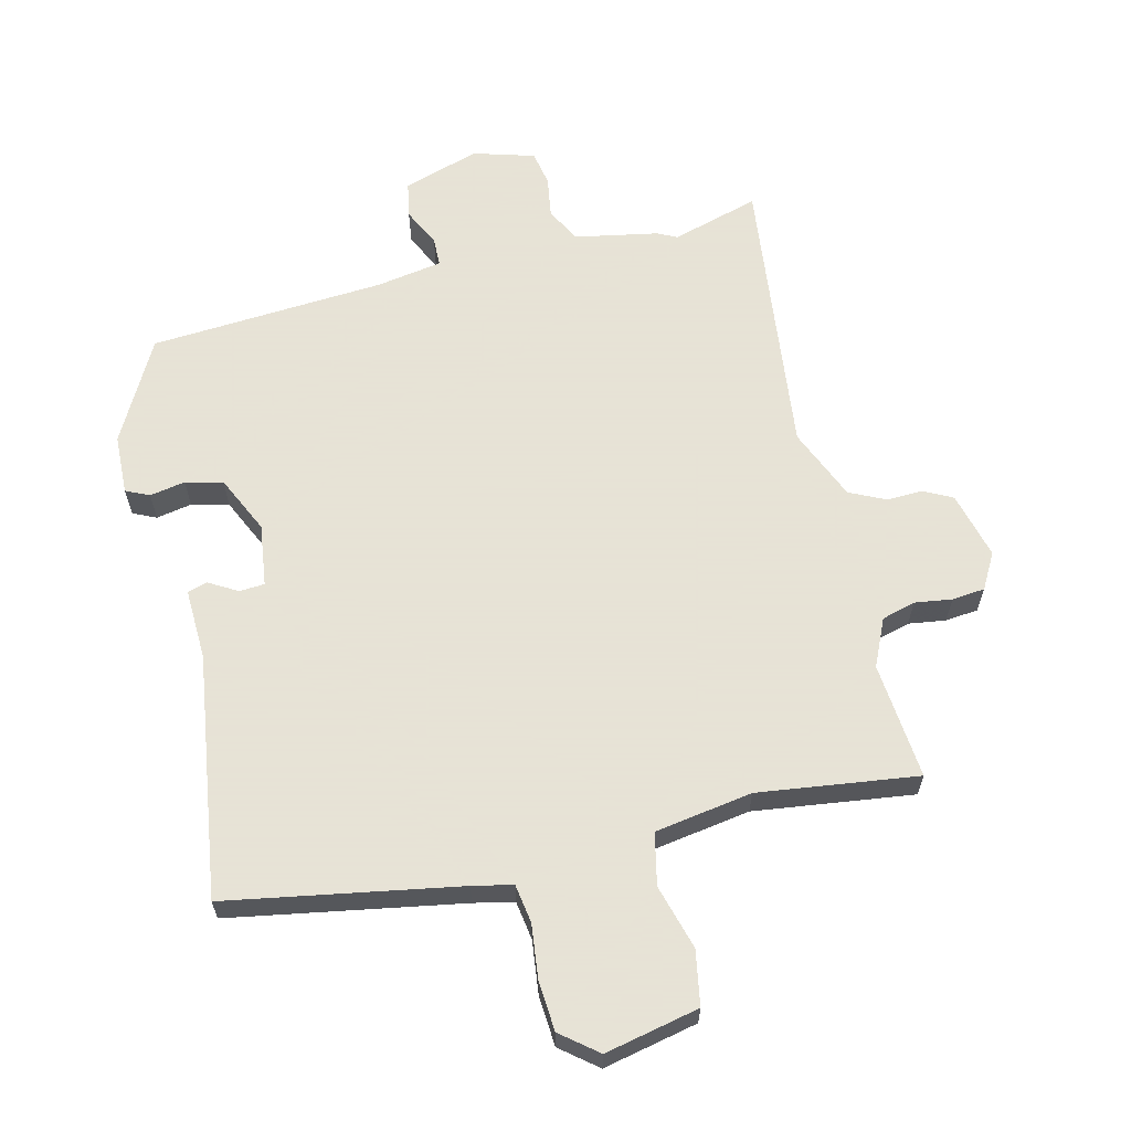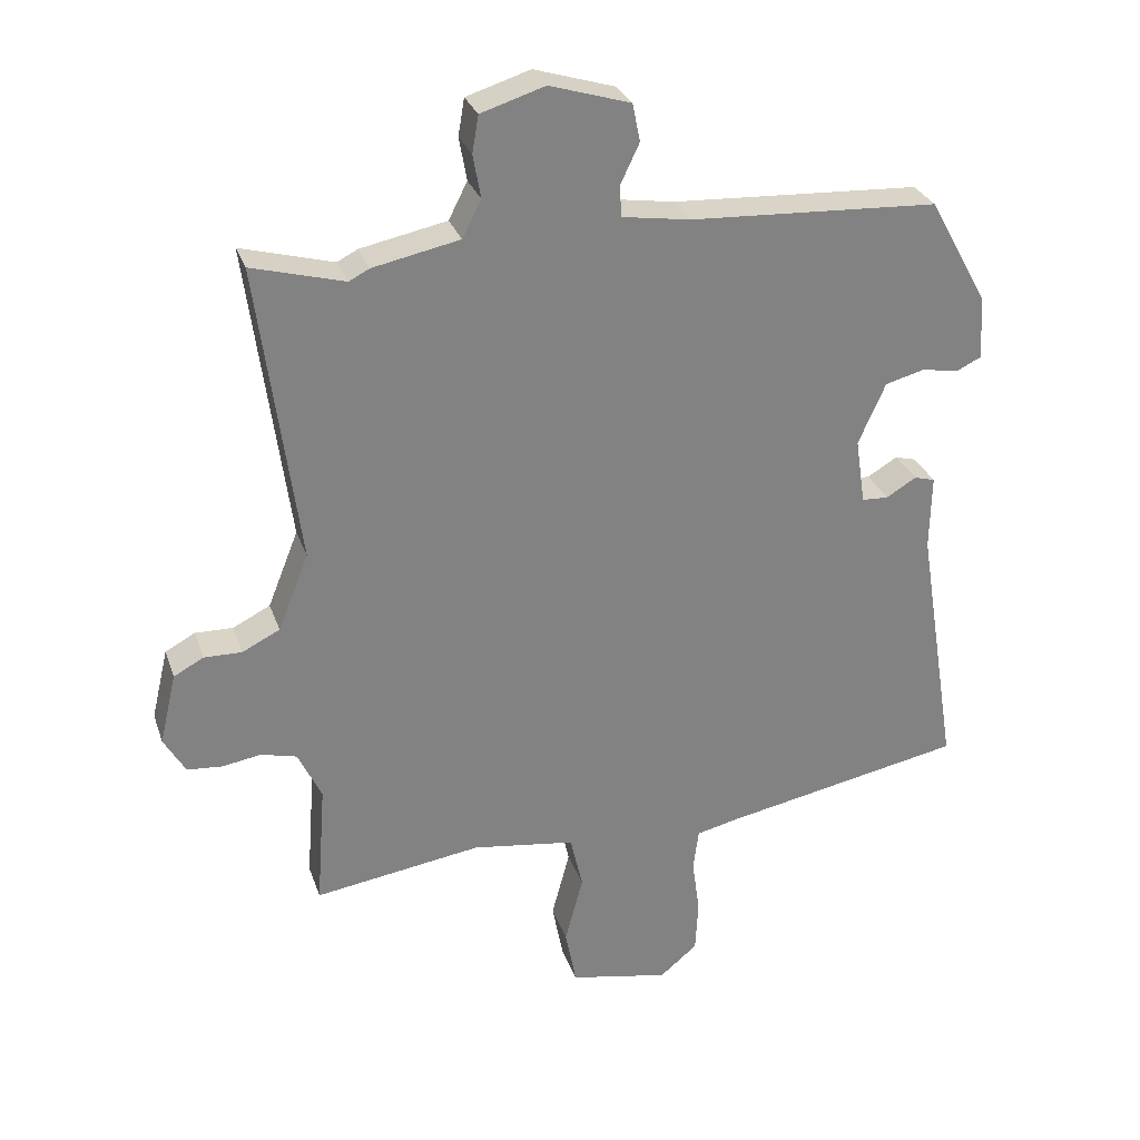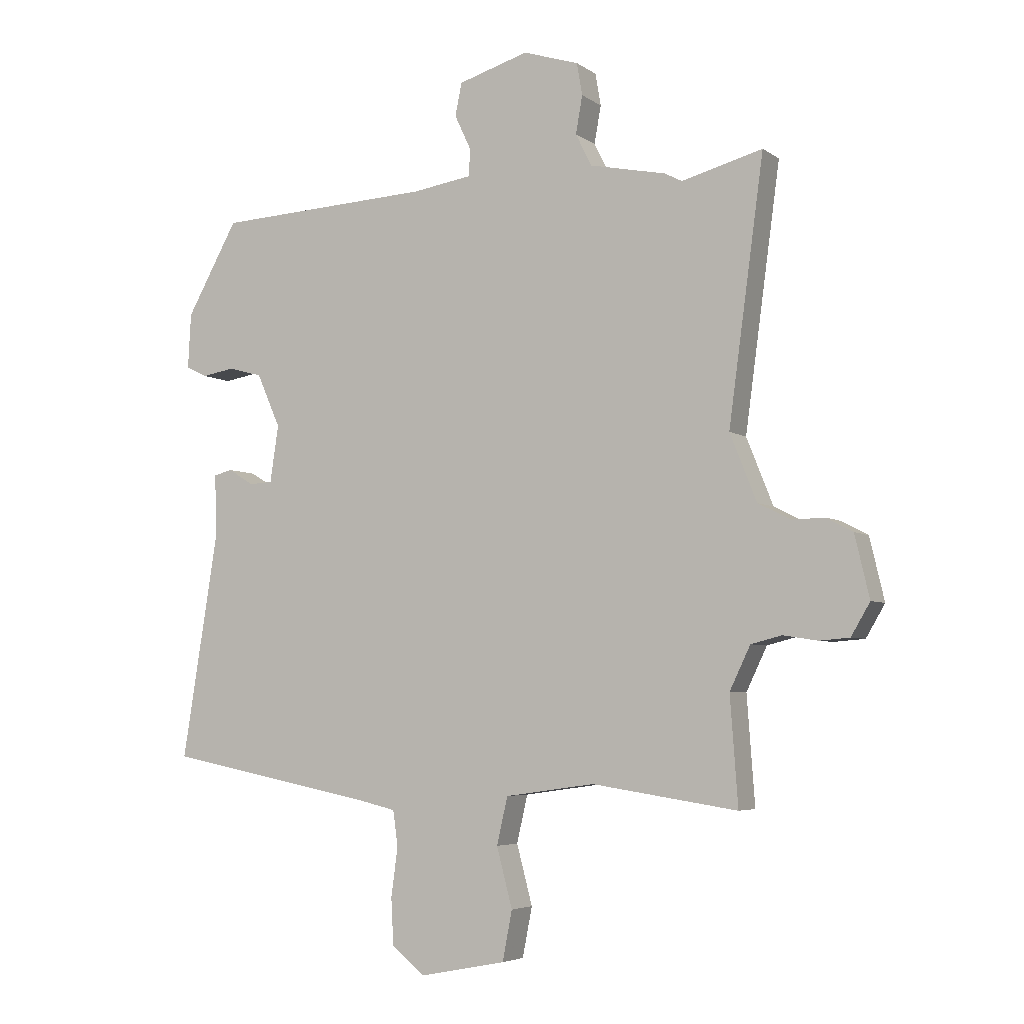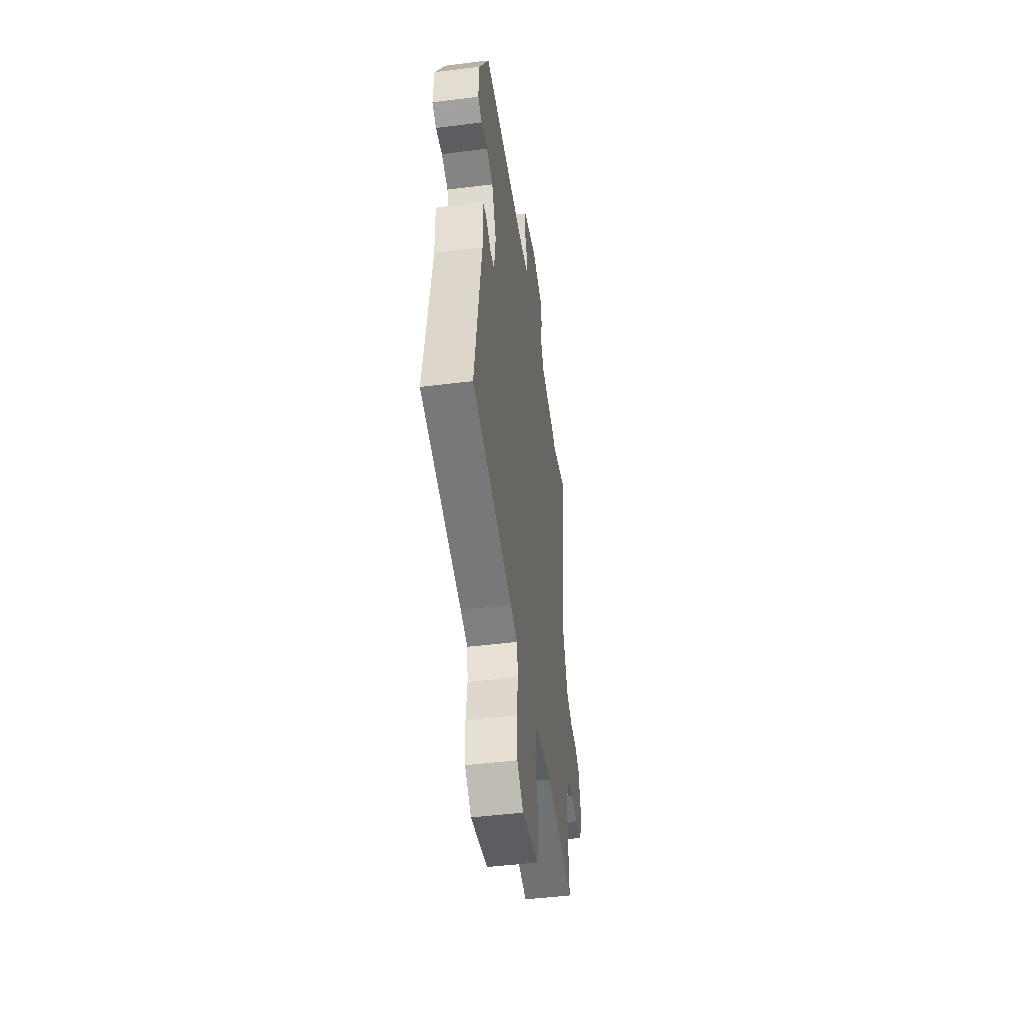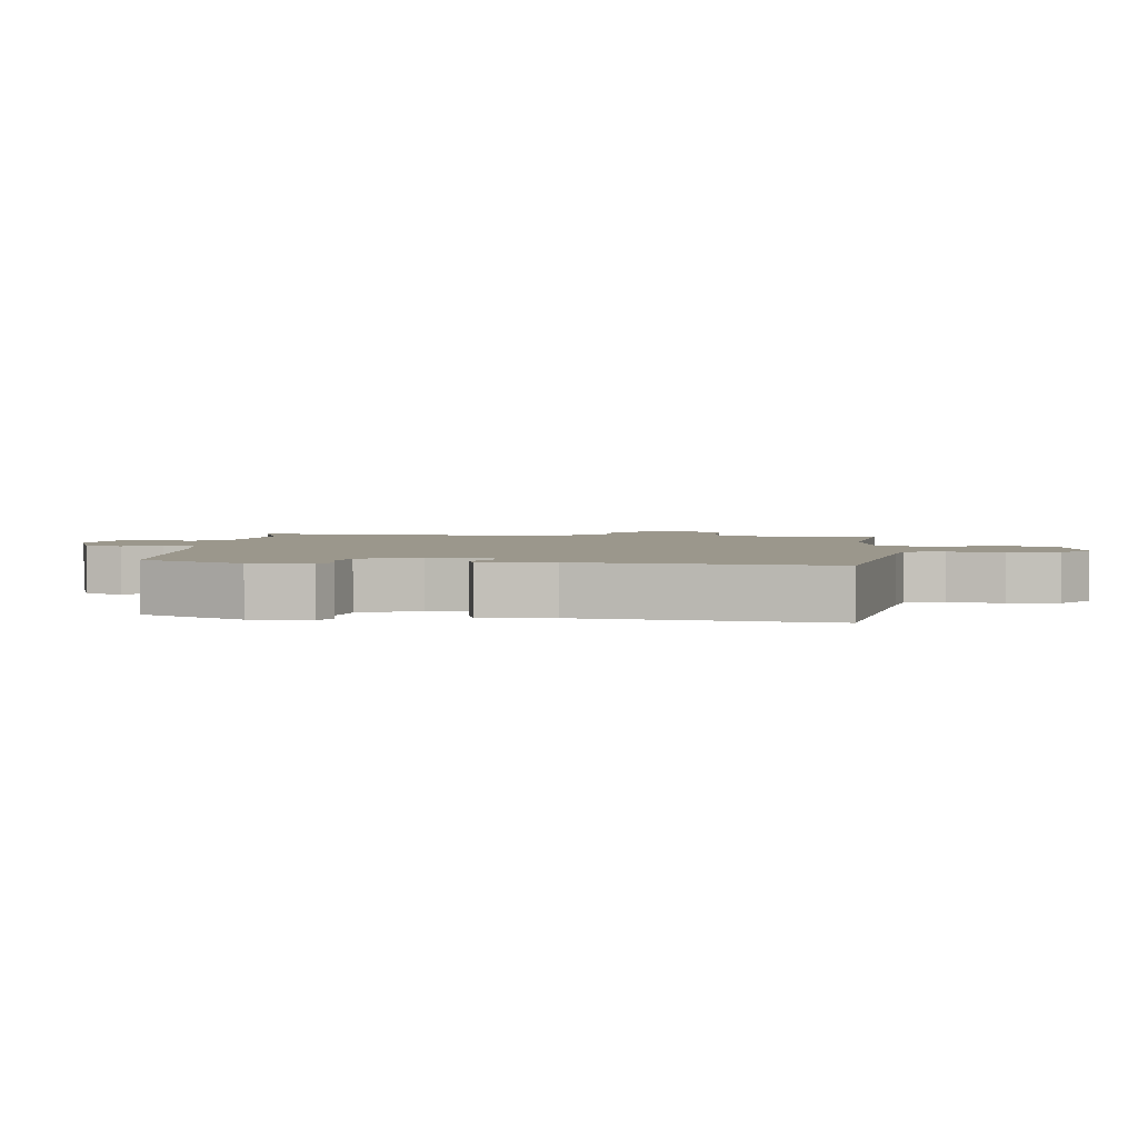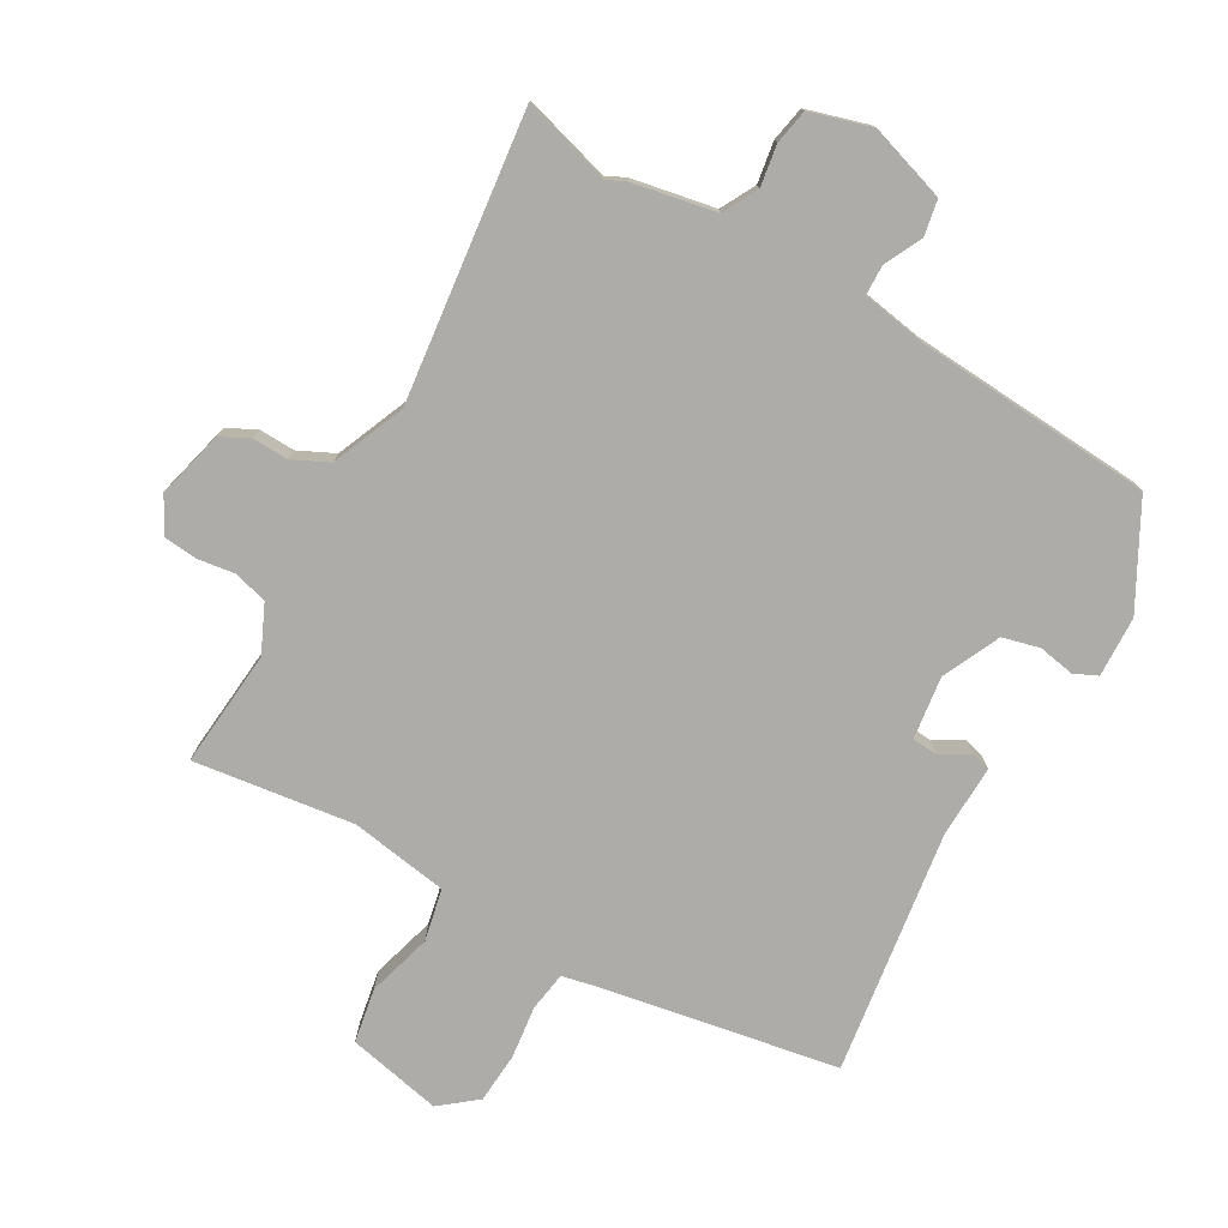
<metadata>
{"format":"obj","ext":"obj","renderer":"f3d","projection":"perspective","resolution":1024,"background":"white","views":[{"elev":62.8,"azim":165.3,"up":"+Y"},{"elev":29.0,"azim":-17.1,"up":"+Z"},{"elev":-4.8,"azim":-153.0,"up":"+Z"},{"elev":-46.8,"azim":98.1,"up":"+Z"},{"elev":2.8,"azim":94.2,"up":"+Y"},{"elev":-76.6,"azim":-30.7,"up":"+Y"}]}
</metadata>
<code>
v 0.525 0.07 -0.422
v 0.177 0.07 -0.49
v 0.117 0.07 -0.504
v 0.109 0.07 -0.563
v 0.12 0.07 -0.643
v 0.116 0.07 -0.719
v 0.062 0.07 -0.764
v -0.081 0.07 -0.736
v -0.097 0.07 -0.654
v -0.071 0.07 -0.556
v -0.089 0.07 -0.478
v -0.237 0.07 -0.457
v -0.477 0.07 -0.493
v -0.464 0.07 -0.316
v -0.498 0.07 -0.245
v -0.549 0.07 -0.232
v -0.605 0.07 -0.241
v -0.655 0.07 -0.237
v -0.686 0.07 -0.184
v -0.662 0.07 -0.082
v -0.619 0.07 -0.059
v -0.565 0.07 -0.06
v -0.511 0.07 -0.033
v -0.467 0.07 0.077
v -0.525 0.07 0.507
v -0.392 0.07 0.471
v -0.363 0.07 0.486
v -0.238 0.07 0.512
v -0.211 0.07 0.565
v -0.222 0.07 0.627
v -0.213 0.07 0.68
v -0.121 0.07 0.709
v -0.005 0.07 0.674
v 0.006 0.07 0.62
v -0.021 0.07 0.563
v -0.019 0.07 0.518
v 0.08 0.07 0.503
v 0.437 0.07 0.485
v 0.522 0.07 0.333
v 0.527 0.07 0.242
v 0.492 0.07 0.225
v 0.438 0.07 0.234
v 0.382 0.07 0.219
v 0.343 0.07 0.131
v 0.357 0.07 0.037
v 0.395 0.07 0.035
v 0.438 0.07 0.061
v 0.468 0.07 0.053
v 0.466 0.07 -0.055
v 0.525 0 -0.422
v 0.177 0 -0.49
v 0.117 0 -0.504
v 0.109 0 -0.563
v 0.12 0 -0.643
v 0.116 0 -0.719
v 0.062 0 -0.764
v -0.081 0 -0.736
v -0.097 0 -0.654
v -0.071 0 -0.556
v -0.089 0 -0.478
v -0.237 0 -0.457
v -0.477 0 -0.493
v -0.464 0 -0.316
v -0.498 0 -0.245
v -0.549 0 -0.232
v -0.605 0 -0.241
v -0.655 0 -0.237
v -0.686 0 -0.184
v -0.662 0 -0.082
v -0.619 0 -0.059
v -0.565 0 -0.06
v -0.511 0 -0.033
v -0.467 0 0.077
v -0.525 0 0.507
v -0.392 0 0.471
v -0.363 0 0.486
v -0.238 0 0.512
v -0.211 0 0.565
v -0.222 0 0.627
v -0.213 0 0.68
v -0.121 0 0.709
v -0.005 0 0.674
v 0.006 0 0.62
v -0.021 0 0.563
v -0.019 0 0.518
v 0.08 0 0.503
v 0.437 0 0.485
v 0.522 0 0.333
v 0.527 0 0.242
v 0.492 0 0.225
v 0.438 0 0.234
v 0.382 0 0.219
v 0.343 0 0.131
v 0.357 0 0.037
v 0.395 0 0.035
v 0.438 0 0.061
v 0.468 0 0.053
v 0.466 0 -0.055
f 46 47 48 49
f 49 1 2
f 46 49 2
f 45 46 2
f 44 45 2 3
f 40 41 42
f 39 40 42
f 38 39 42
f 37 38 42
f 36 37 42 43
f 33 34 35
f 32 33 35
f 31 32 35
f 30 31 35
f 29 30 35
f 28 29 35 36
f 36 43 44
f 28 36 44
f 27 28 44
f 26 27 44
f 20 21 22
f 19 20 22
f 18 19 22
f 17 18 22
f 16 17 22
f 15 16 22 23
f 14 15 23 24
f 12 13 14
f 11 12 14 24
f 8 9 10
f 7 8 10
f 6 7 10
f 5 6 10
f 4 5 10
f 3 4 10 11
f 25 26 44
f 24 25 44
f 11 24 44
f 3 11 44
f 98 97 96 95
f 51 50 98
f 51 98 95
f 51 95 94
f 52 51 94 93
f 91 90 89
f 91 89 88
f 91 88 87
f 91 87 86
f 92 91 86 85
f 84 83 82
f 84 82 81
f 84 81 80
f 84 80 79
f 84 79 78
f 85 84 78 77
f 93 92 85
f 93 85 77
f 93 77 76
f 93 76 75
f 71 70 69
f 71 69 68
f 71 68 67
f 71 67 66
f 71 66 65
f 72 71 65 64
f 73 72 64 63
f 63 62 61
f 73 63 61 60
f 59 58 57
f 59 57 56
f 59 56 55
f 59 55 54
f 59 54 53
f 60 59 53 52
f 93 75 74
f 93 74 73
f 93 73 60
f 93 60 52
f 1 50 51 2
f 2 51 52 3
f 3 52 53 4
f 4 53 54 5
f 5 54 55 6
f 6 55 56 7
f 7 56 57 8
f 8 57 58 9
f 9 58 59 10
f 10 59 60 11
f 11 60 61 12
f 12 61 62 13
f 13 62 63 14
f 14 63 64 15
f 15 64 65 16
f 16 65 66 17
f 17 66 67 18
f 18 67 68 19
f 19 68 69 20
f 20 69 70 21
f 21 70 71 22
f 22 71 72 23
f 23 72 73 24
f 24 73 74 25
f 25 74 75 26
f 26 75 76 27
f 27 76 77 28
f 28 77 78 29
f 29 78 79 30
f 30 79 80 31
f 31 80 81 32
f 32 81 82 33
f 33 82 83 34
f 34 83 84 35
f 35 84 85 36
f 36 85 86 37
f 37 86 87 38
f 38 87 88 39
f 39 88 89 40
f 40 89 90 41
f 41 90 91 42
f 42 91 92 43
f 43 92 93 44
f 44 93 94 45
f 45 94 95 46
f 46 95 96 47
f 47 96 97 48
f 48 97 98 49
f 49 98 50 1

</code>
